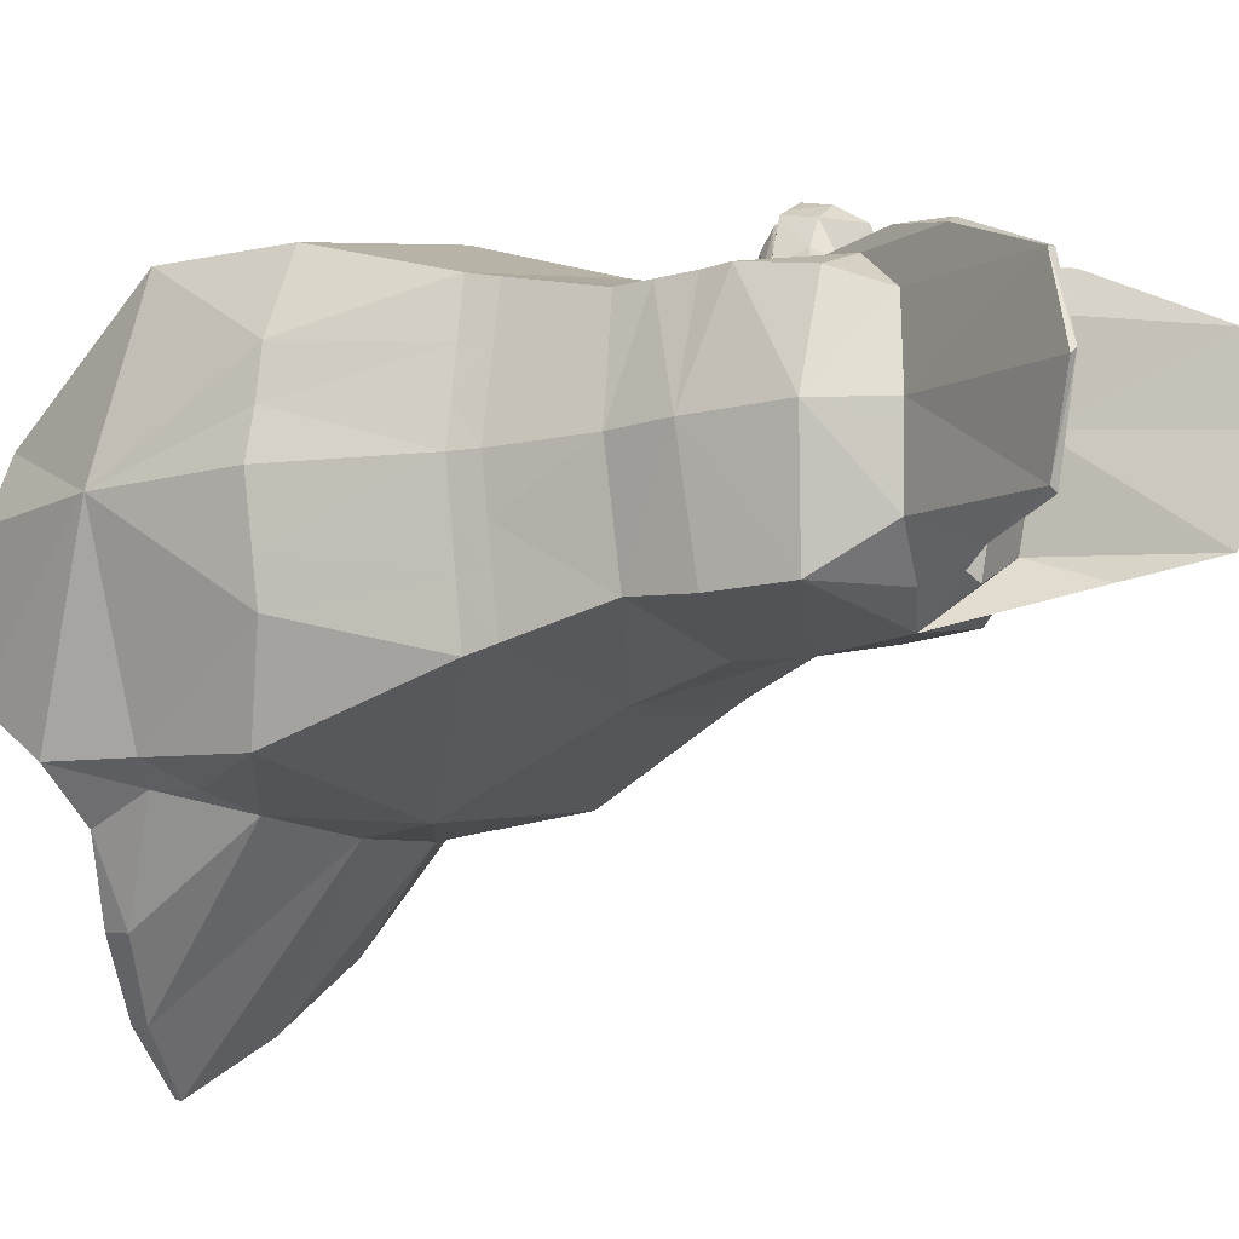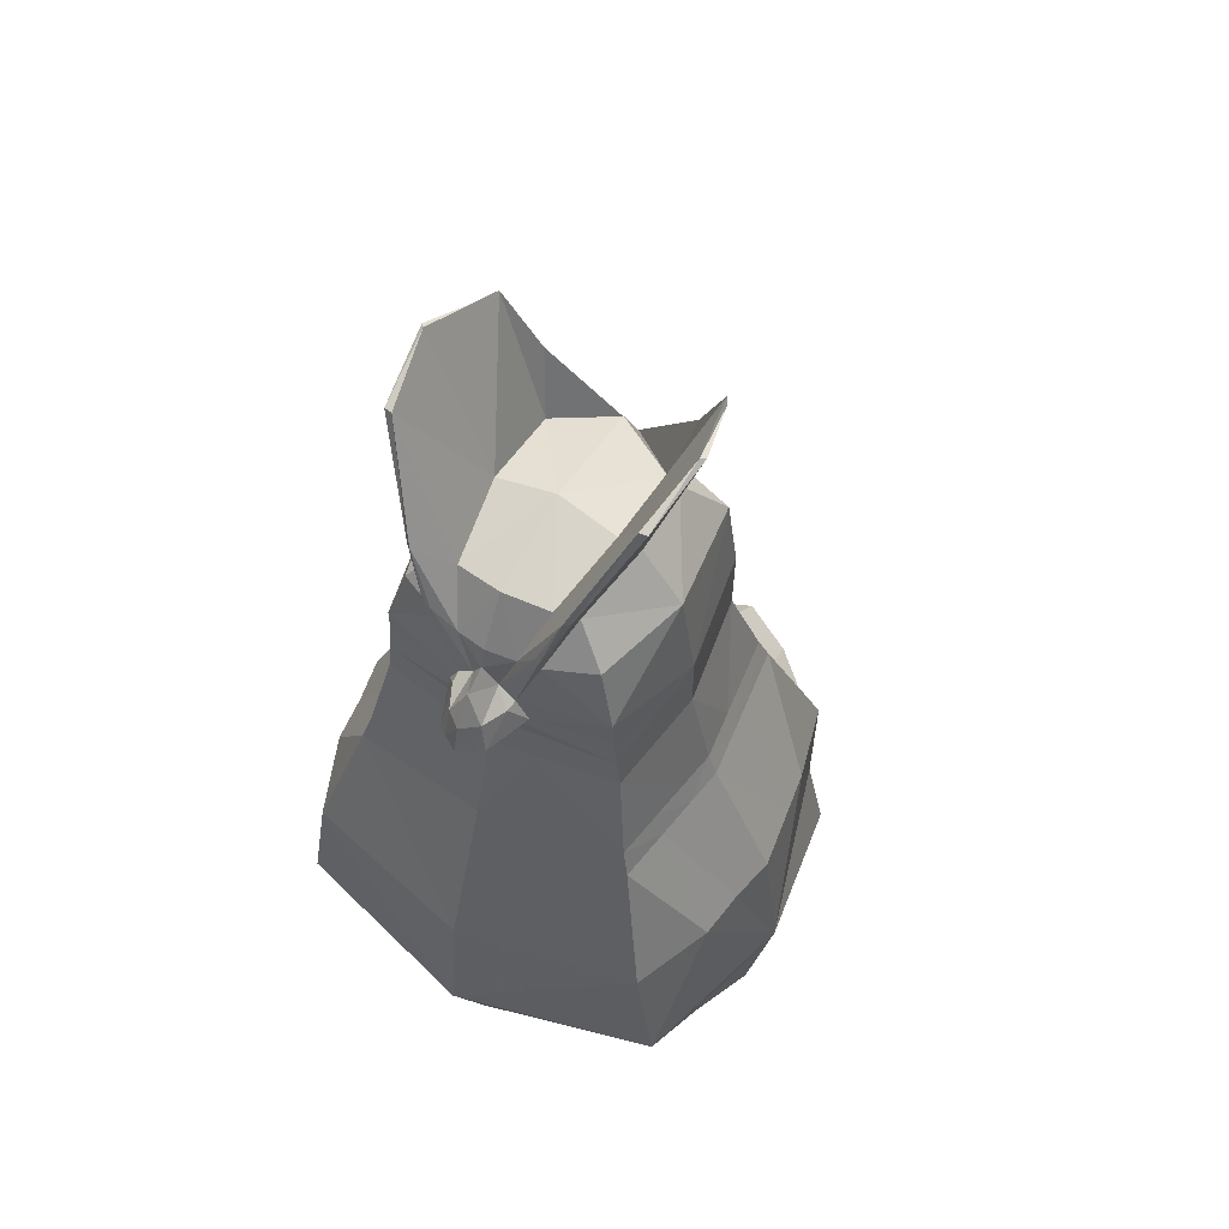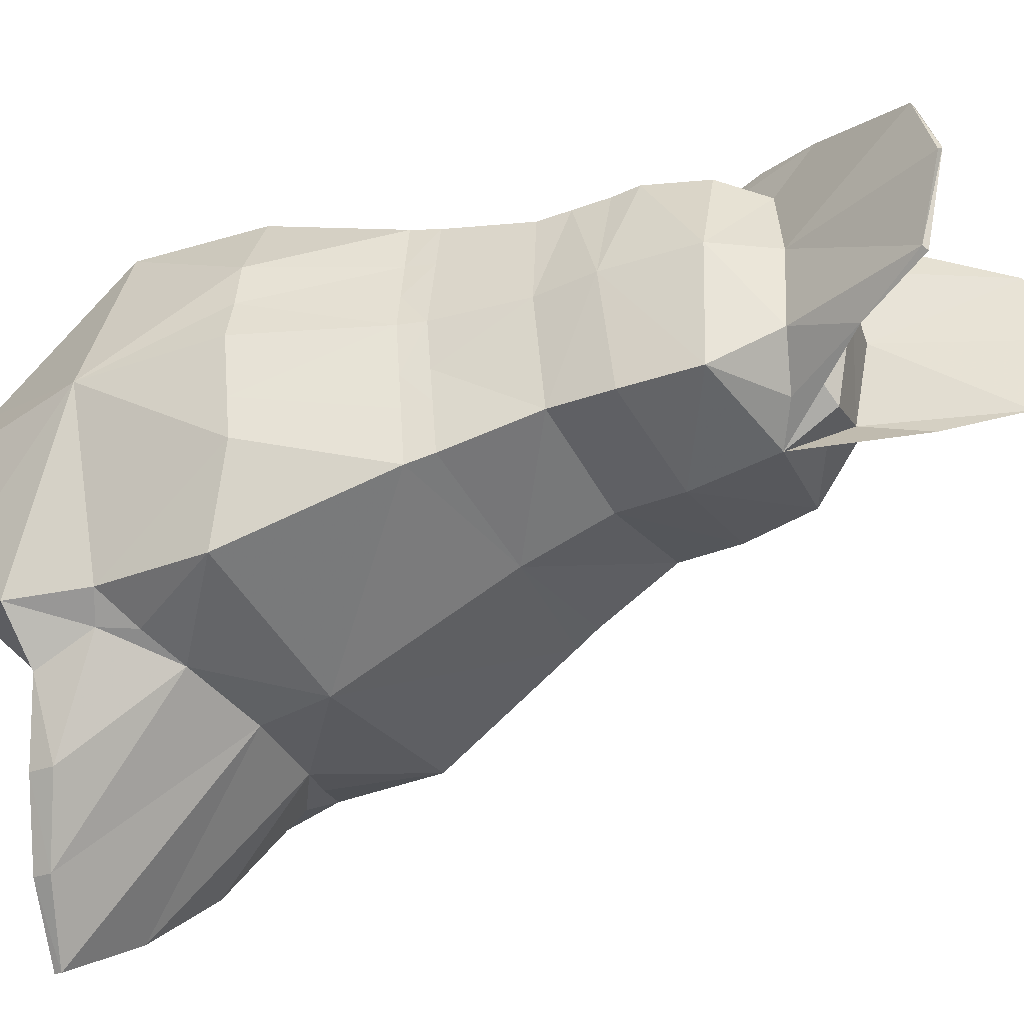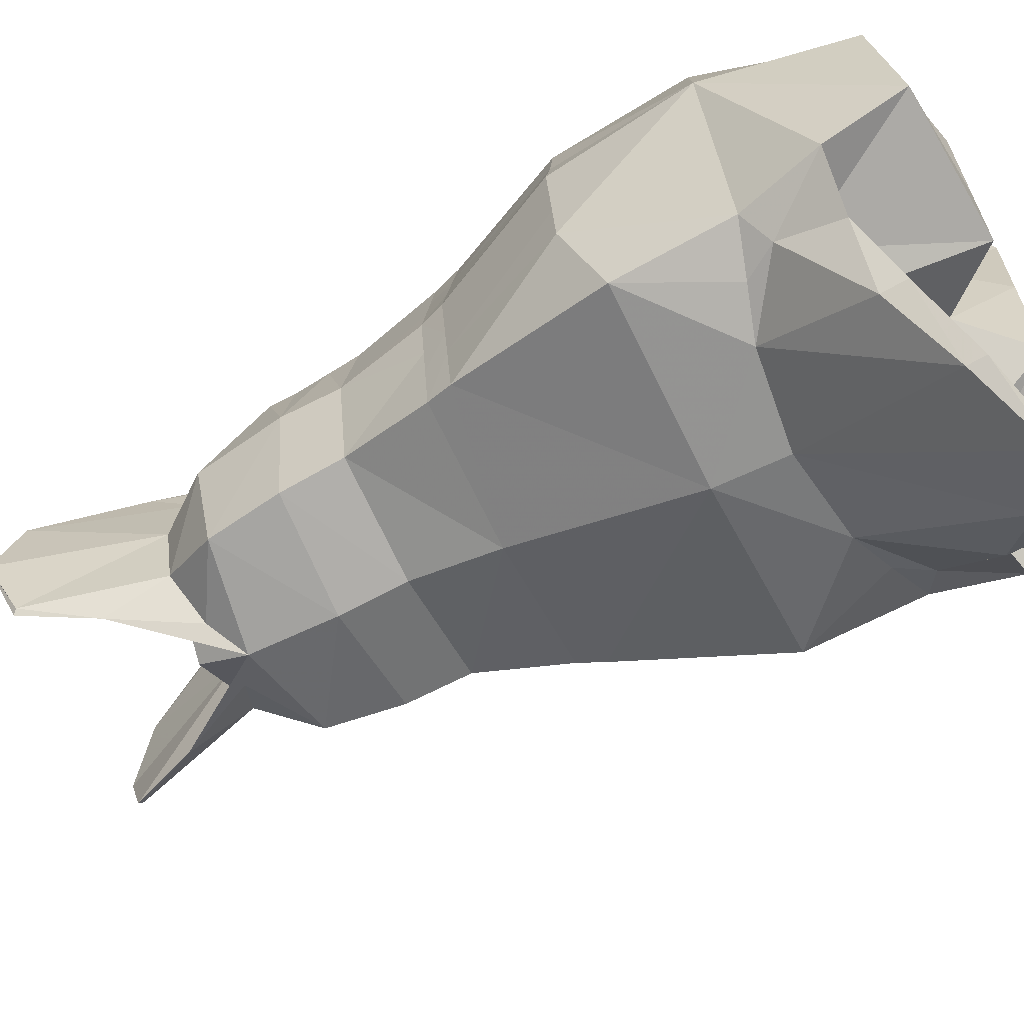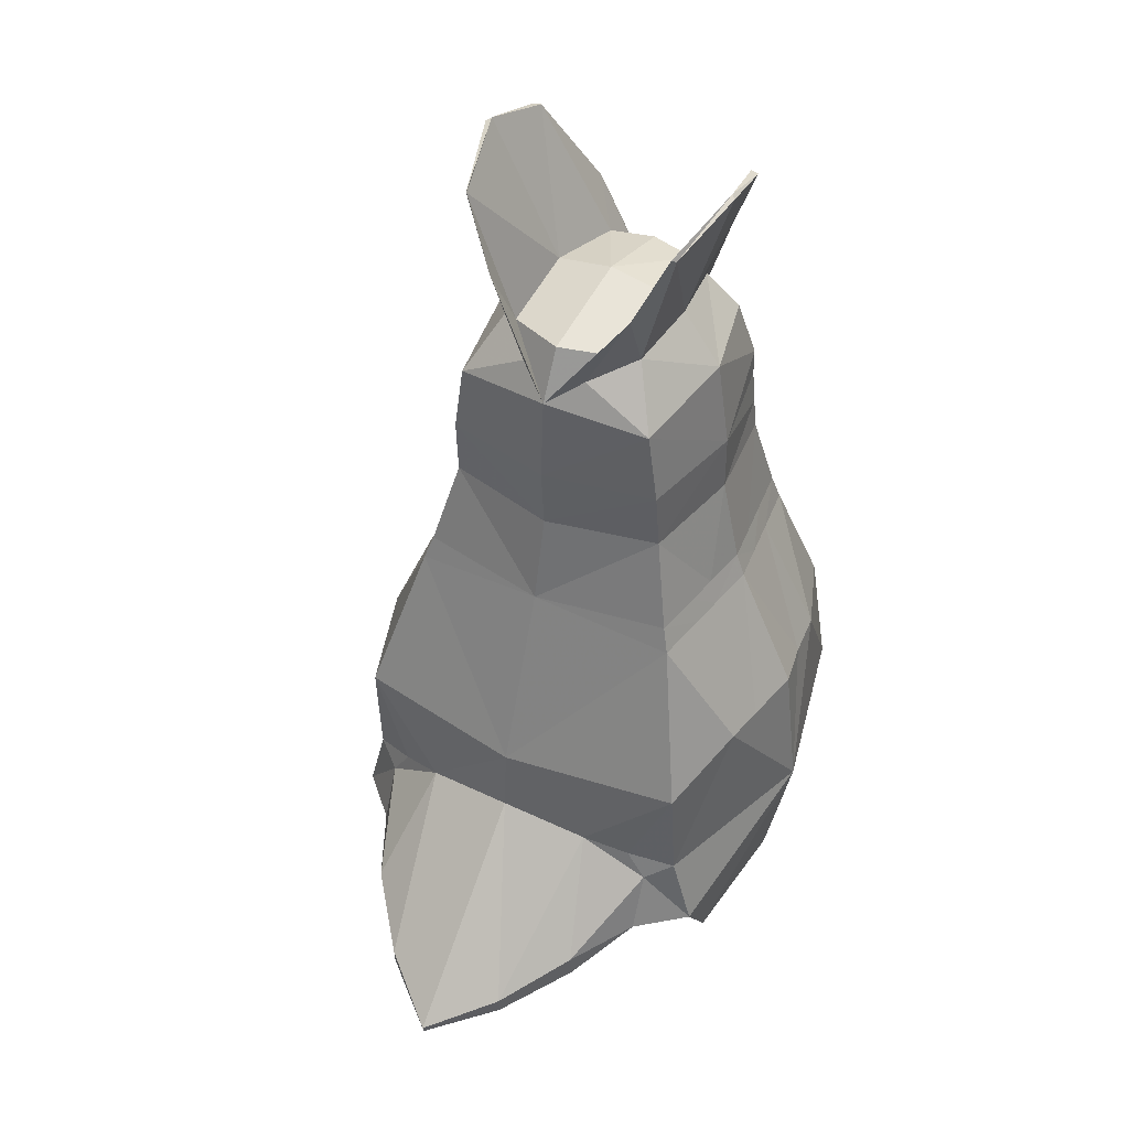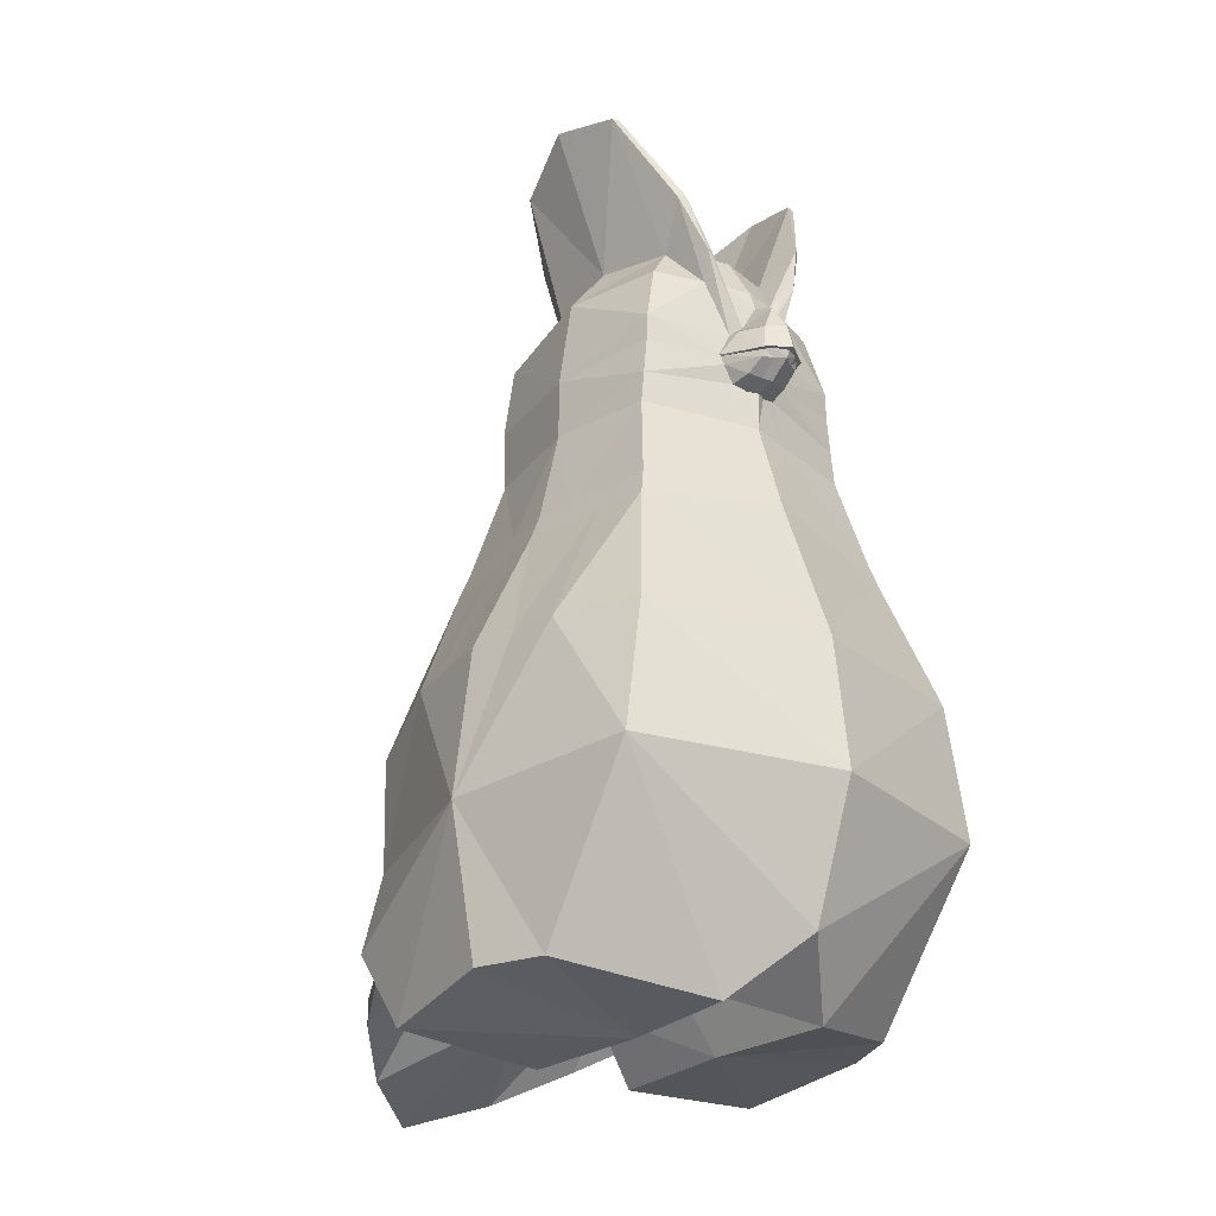
<metadata>
{"format":"obj","ext":"obj","renderer":"f3d","projection":"perspective","resolution":1024,"background":"white","views":[{"elev":-11.4,"azim":129.9,"up":"+Z"},{"elev":58.8,"azim":30.2,"up":"+Y"},{"elev":-39.5,"azim":120.2,"up":"+Z"},{"elev":-64.8,"azim":-62.9,"up":"+Z"},{"elev":45.0,"azim":-151.0,"up":"+Y"},{"elev":-26.9,"azim":-39.0,"up":"+Y"}]}
</metadata>
<code>
v 1.543 1.992 1.474
v 1.82 1.992 0.7936
v 1.312 3.111 0.6787
v 1.243 3.101 1.131
v 1.167 4.12 2e-06
v 0.9986 4.12 -0.9409
v 0.9837 4.667 -0.9897
v 1.165 4.639 2e-06
v 1.013 4.365 0.8943
v 0.2162 4.48 1.053
v 0.3335 4.108 1.037
v 1.041 4.082 0.8948
v 0 4.44 1.126
v 0.08865 4.447 1.083
v 0.07208 4.492 1.256
v 0 4.481 1.291
v 0.2384 4.916 1.167
v 0.1387 4.908 1.371
v 0.1334 4.673 1.464
v 0.1969 4.666 1.424
v 0 4.614 1.47
v 0.08934 4.606 1.413
v 0.1105 4.671 1.448
v 0 4.671 1.499
v 0.1771 4.607 1.369
v 0.3125 4.625 1.061
v 0.3367 4.698 1.055
v 0.1698 4.667 1.397
v 0 4.915 1.481
v 0 4.674 1.548
v 0.1931 4.513 1.219
v 0.3513 4.71 1.05
v 0.977 4.918 0.8982
v 0.8354 5.436 0.8147
v 0.4321 5.417 0.9788
v 0.2503 4.924 1.067
v 0.4324 5.685 1.075
v 0.4754 5.67 1.084
v 0.6731 6.183 0.9424
v 0.6244 6.196 0.9833
v 0.9819 4.68 0.8939
v 0.1105 5.046 1.071
v 0.2505 5.43 1.02
v 0 5.443 1.061
v 0 5.266 1.113
v 0.5795 5.789 0.6659
v 1.047 5.426 2e-06
v 0.7004 5.89 -0.001541
v 0.9736 7.058 0.55
v 1.043 7.052 0.5377
v 1.092 7.249 -0.06072
v 1.129 7.229 -0.09723
v 0.3989 5.839 0.7432
v 0.5173 5.967 0.03497
v 0.952 6.972 -0.7246
v 0.6478 6.372 -0.8978
v 0.9222 7.001 -0.7658
v 0.893 5.314 -0.9866
v 0.6378 5.826 -0.6617
v 0.2927 5.673 -0.9816
v 0 5.459 -1.171
v 0.5262 5.813 -0.6932
v 1.952 1.992 -0.0051
v 1.867 1.992 -0.5369
v 1.354 3.122 -0.4431
v 1.416 3.126 -0.005099
v 0 -0.5181 -3.576
v 0.5781 -0.2314 -3.134
v 0.5811 -0.3862 -3.119
v 0 -0.5821 -3.565
v 0 1.11 -1.965
v 0.8034 1.01 -1.894
v 1.376 0.6009 -1.755
v 1.382 0.07401 -1.961
v 1.054 -0.133 -2.571
v 1.048 0.08309 -2.59
v 0.8062 0.4712 -1.721
v 0 0.04103 -1.942
v 1.205 0.876 -1.763
v 1.607 0.7421 -1.596
v 1.791 0.04324 -1.576
v 1.209 0.4712 -1.649
v 1.241 3.338 0.6553
v 1.179 3.338 1.074
v 1.873 1.992 0.3786
v 1.366 3.119 0.3234
v 1.314 3.12 -0.729
v 1.811 1.992 -0.884
v 1.587 1.727 -1.666
v 1.247 3.116 -1.203
v 1.241 3.338 -0.6989
v 1.179 3.338 -1.139
v 1.28 3.338 -0.4249
v 1.339 3.338 -0.005098
v 1.292 3.338 0.3121
v 0.4522 -0.7144 -1.103
v 0.3923 -0.7144 -0.0051
v 0 -0.208 -0.0051
v 0 -0.208 -0.9564
v 1.644 -0.4848 0.5283
v 1.869 -0.4848 -0.0051
v 2.099 0.7362 -0.0051
v 1.714 0.866 1.505
v 1.742 -0.6361 -1.121
v 0.482 -0.7144 1.069
v 0 1.727 -1.922
v 0 5.177 1.313
v 0 4.12 1.105
v 0 4.12 -1.172
v 0 3.338 -1.352
v 0 4.697 -1.216
v 0 6.088 2e-06
v 0 5.876 0.804
v 0 5.904 -0.9465
v 0 0.866 1.962
v 0 1.992 1.834
v 0 -0.227 1.548
v 0 3.338 1.341
v -1.543 1.992 1.474
v -1.243 3.101 1.131
v -1.312 3.111 0.6787
v -1.82 1.992 0.7936
v -1.167 4.12 2e-06
v -1.165 4.639 2e-06
v -0.9837 4.667 -0.9897
v -0.9986 4.12 -0.9409
v -1.013 4.365 0.8943
v -1.041 4.082 0.8948
v -0.3335 4.108 1.037
v -0.2162 4.48 1.053
v -0.07208 4.492 1.256
v -0.08865 4.447 1.083
v -0.2384 4.916 1.167
v -0.1969 4.666 1.424
v -0.1334 4.673 1.464
v -0.1387 4.908 1.371
v -0.1105 4.671 1.448
v -0.08934 4.606 1.413
v -0.1771 4.607 1.369
v -0.1698 4.667 1.397
v -0.3367 4.698 1.055
v -0.3125 4.625 1.061
v -0.1931 4.513 1.219
v -0.3513 4.71 1.05
v -0.977 4.918 0.8982
v -0.2503 4.924 1.067
v -0.4321 5.417 0.9788
v -0.8354 5.436 0.8147
v -0.4324 5.685 1.075
v -0.6244 6.196 0.9833
v -0.6731 6.183 0.9424
v -0.4754 5.67 1.084
v -0.9819 4.68 0.8939
v -0.1105 5.046 1.071
v -0.2505 5.43 1.02
v -0.5795 5.789 0.6659
v -0.7004 5.89 -0.001541
v -1.047 5.426 2e-06
v -0.9736 7.058 0.55
v -1.043 7.052 0.5377
v -1.092 7.249 -0.06072
v -1.129 7.229 -0.09723
v -0.3989 5.839 0.7432
v -0.5173 5.967 0.03497
v -0.952 6.972 -0.7246
v -0.9222 7.001 -0.7658
v -0.6478 6.372 -0.8978
v -0.893 5.314 -0.9866
v -0.6378 5.826 -0.6617
v -0.2927 5.673 -0.9816
v -0.5262 5.813 -0.6932
v -1.952 1.992 -0.0051
v -1.416 3.126 -0.005099
v -1.354 3.122 -0.4431
v -1.867 1.992 -0.5369
v -0.5811 -0.3862 -3.119
v -0.5781 -0.2314 -3.134
v -0.8034 1.01 -1.894
v -1.376 0.6009 -1.755
v -1.048 0.08309 -2.59
v -1.054 -0.133 -2.571
v -1.382 0.07401 -1.961
v -0.8062 0.4712 -1.721
v -1.607 0.7421 -1.596
v -1.205 0.876 -1.763
v -1.791 0.04324 -1.576
v -1.209 0.4712 -1.649
v -1.179 3.338 1.074
v -1.241 3.338 0.6553
v -1.366 3.119 0.3234
v -1.873 1.992 0.3786
v -1.314 3.12 -0.729
v -1.247 3.116 -1.203
v -1.587 1.727 -1.666
v -1.811 1.992 -0.884
v -1.241 3.338 -0.6989
v -1.179 3.338 -1.139
v -1.28 3.338 -0.4249
v -1.339 3.338 -0.005098
v -1.292 3.338 0.3121
v -0.4522 -0.7144 -1.103
v -0.3923 -0.7144 -0.0051
v -1.644 -0.4848 0.5283
v -1.714 0.866 1.505
v -2.099 0.7362 -0.0051
v -1.869 -0.4848 -0.0051
v -1.742 -0.6361 -1.121
v -0.482 -0.7144 1.069
f 1 2 4
f 5 6 8
f 9 10 11
f 13 14 15
f 17 18 20
f 21 22 23
f 25 26 27
f 19 18 29
f 15 14 31
f 19 23 28
f 24 23 19
f 28 27 20
f 28 23 22
f 16 15 22
f 25 22 15
f 31 10 26
f 33 34 35
f 37 38 40
f 33 36 32
f 32 36 17
f 42 18 17
f 42 43 45
f 46 34 47
f 46 35 34
f 49 40 39
f 51 49 50
f 42 36 38
f 36 35 38
f 43 42 37
f 49 53 40
f 35 46 39
f 54 53 49
f 46 48 50
f 55 56 57
f 8 7 58
f 47 58 59
f 57 51 55
f 59 60 56
f 56 61 62
f 57 62 54
f 48 59 55
f 60 61 56
f 60 59 58
f 61 60 58
f 63 64 66
f 67 68 69
f 71 72 68
f 73 74 76
f 69 77 78
f 75 69 68
f 73 79 80
f 74 73 81
f 82 74 81
f 4 3 84
f 3 2 85
f 87 88 90
f 91 87 92
f 86 85 66
f 64 88 87
f 96 97 99
f 100 101 102
f 81 102 104
f 109 6 110
f 6 109 7
f 53 54 112
f 43 53 113
f 58 7 111
f 112 54 62
f 62 61 114
f 1 116 115
f 97 105 98
f 119 120 122
f 123 124 126
f 127 128 129
f 13 16 131
f 133 134 136
f 21 24 137
f 139 140 141
f 135 30 29
f 131 143 132
f 135 134 140
f 24 30 135
f 140 134 141
f 140 139 138
f 16 21 138
f 139 143 131
f 143 139 142
f 145 146 147
f 149 150 152
f 145 153 144
f 144 134 133
f 154 146 133
f 154 45 155
f 156 157 158
f 156 148 147
f 159 160 151
f 161 162 160
f 154 149 152
f 146 152 147
f 155 150 149
f 155 163 150
f 147 151 156
f 164 161 159
f 156 160 157
f 165 166 167
f 124 158 168
f 158 157 169
f 166 165 161
f 169 165 167
f 167 166 171
f 166 161 164
f 157 162 165
f 170 167 61
f 170 168 169
f 61 168 170
f 172 173 175
f 67 70 176
f 71 67 177
f 179 180 182
f 176 70 78
f 181 180 177
f 179 184 185
f 182 186 179
f 187 186 182
f 120 188 121
f 121 190 191
f 192 193 195
f 196 197 192
f 190 173 191
f 175 174 192
f 201 99 202
f 203 204 205
f 206 205 207
f 109 110 126
f 126 125 109
f 163 113 112
f 155 44 113
f 168 61 111
f 112 114 171
f 171 114 61
f 115 116 119
f 202 98 208
f 84 12 11
f 80 89 88
f 187 182 183
f 122 191 205
f 158 124 145
f 172 205 191
f 108 11 14
f 177 180 178
f 6 5 93
f 106 90 89
f 41 8 33
f 99 78 77
f 117 105 103
f 124 123 127
f 144 153 142
f 45 154 107
f 194 193 106
f 118 116 4
f 94 5 95
f 42 45 107
f 12 5 9
f 194 184 195
f 71 178 106
f 128 188 129
f 76 68 72
f 72 71 106
f 128 123 200
f 100 103 105
f 82 77 74
f 119 116 120
f 78 99 183
f 9 41 26
f 130 129 132
f 199 123 198
f 2 3 4
f 6 7 8
f 12 9 11
f 16 13 15
f 18 19 20
f 24 21 23
f 28 25 27
f 30 19 29
f 14 10 31
f 20 19 28
f 30 24 19
f 25 28 22
f 21 16 22
f 31 25 15
f 25 31 26
f 36 33 35
f 38 39 40
f 41 33 32
f 20 32 17
f 36 42 17
f 43 44 45
f 48 46 47
f 50 49 39
f 52 51 50
f 37 42 38
f 35 39 38
f 40 43 37
f 163 159 150
f 53 43 40
f 51 54 49
f 48 52 50
f 47 8 58
f 48 47 59
f 51 52 55
f 55 59 56
f 57 56 62
f 51 57 54
f 52 48 55
f 64 65 66
f 70 67 69
f 67 71 68
f 74 75 76
f 70 69 78
f 76 75 68
f 73 80 81
f 3 83 84
f 86 3 85
f 88 89 90
f 87 90 92
f 85 63 66
f 65 64 87
f 97 98 99
f 103 100 102
f 205 186 207
f 2 103 102
f 124 153 145
f 6 92 110
f 109 111 7
f 113 53 112
f 44 43 113
f 61 58 111
f 114 112 62
f 103 1 115
f 105 117 98
f 120 121 122
f 124 125 126
f 130 127 129
f 132 13 131
f 134 135 136
f 138 21 137
f 142 139 141
f 136 135 29
f 143 130 132
f 137 135 140
f 137 24 135
f 27 32 20
f 137 140 138
f 131 16 138
f 138 139 131
f 130 143 142
f 148 145 147
f 150 151 152
f 146 145 144
f 146 144 133
f 136 154 133
f 45 44 155
f 148 156 158
f 150 159 151
f 159 161 160
f 146 154 152
f 152 151 147
f 154 155 149
f 12 84 83
f 46 50 39
f 163 164 159
f 160 162 157
f 125 124 168
f 168 158 169
f 165 162 161
f 170 169 167
f 61 167 171
f 171 166 164
f 169 157 165
f 173 174 175
f 177 67 176
f 178 71 177
f 180 181 182
f 183 176 78
f 176 181 177
f 186 184 179
f 188 189 121
f 122 121 191
f 193 194 195
f 197 193 192
f 173 172 191
f 195 175 192
f 153 127 142
f 99 98 202
f 206 203 205
f 110 197 126
f 125 111 109
f 164 163 112
f 163 155 113
f 125 168 111
f 164 112 171
f 204 115 119
f 98 117 208
f 118 84 11
f 108 118 11
f 88 64 102
f 151 160 156
f 80 88 102
f 142 141 144
f 182 181 183
f 181 176 183
f 2 1 103
f 85 2 102
f 5 94 93
f 8 47 33
f 145 148 158
f 204 119 122
f 102 63 85
f 204 122 205
f 13 108 14
f 207 186 187
f 180 179 178
f 179 185 178
f 6 91 92
f 123 126 198
f 93 91 6
f 123 128 127
f 110 92 90
f 106 110 90
f 34 33 47
f 81 104 82
f 96 99 77
f 104 96 82
f 208 117 204
f 123 199 200
f 5 8 9
f 127 153 124
f 130 142 127
f 41 32 26
f 134 144 141
f 154 136 107
f 136 29 107
f 193 197 110
f 106 193 110
f 84 118 4
f 117 115 204
f 5 12 95
f 204 203 208
f 83 95 12
f 18 42 107
f 29 18 107
f 96 77 82
f 41 9 8
f 186 205 184
f 102 81 80
f 175 195 205
f 172 175 205
f 106 178 194
f 178 185 194
f 185 184 194
f 188 118 129
f 118 108 129
f 195 184 205
f 73 76 72
f 79 73 72
f 72 106 89
f 79 72 89
f 80 79 89
f 189 188 128
f 200 189 128
f 115 117 103
f 64 63 102
f 77 69 75
f 74 77 75
f 118 188 120
f 116 1 4
f 201 207 187
f 99 201 183
f 183 201 187
f 26 10 9
f 27 26 32
f 102 101 104
f 13 132 108
f 11 10 14
f 197 196 126
f 196 198 126
f 116 118 120
f 129 108 132
f 95 83 86
f 94 66 65
f 94 95 86
f 94 86 66
f 93 94 65
f 91 93 65
f 91 65 87
f 83 3 86
f 174 192 196
f 174 196 198
f 173 174 199
f 173 199 190
f 174 198 199
f 190 200 189
f 121 190 189
f 199 200 190
f 97 105 100
f 97 100 101
f 96 97 104
f 97 101 104
f 207 201 202
f 206 207 202
f 206 202 203
f 202 208 203

</code>
